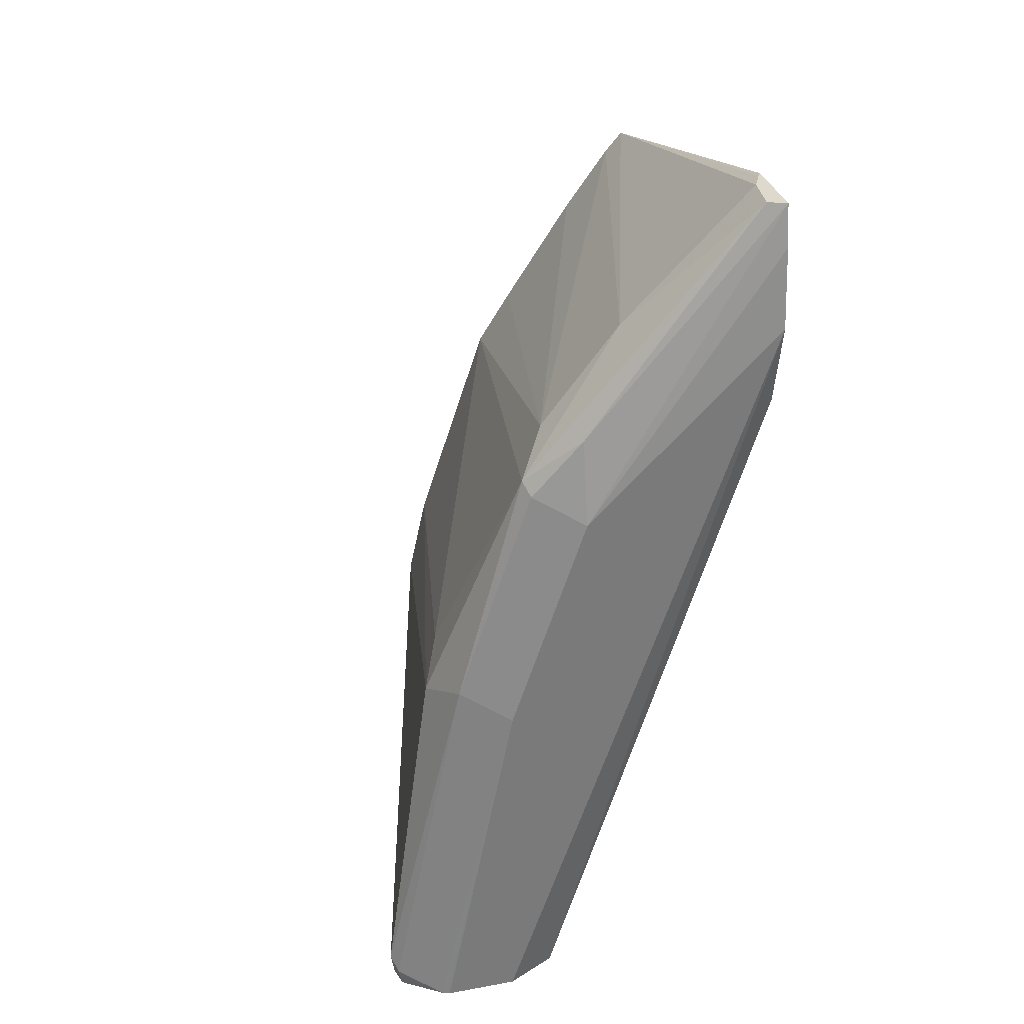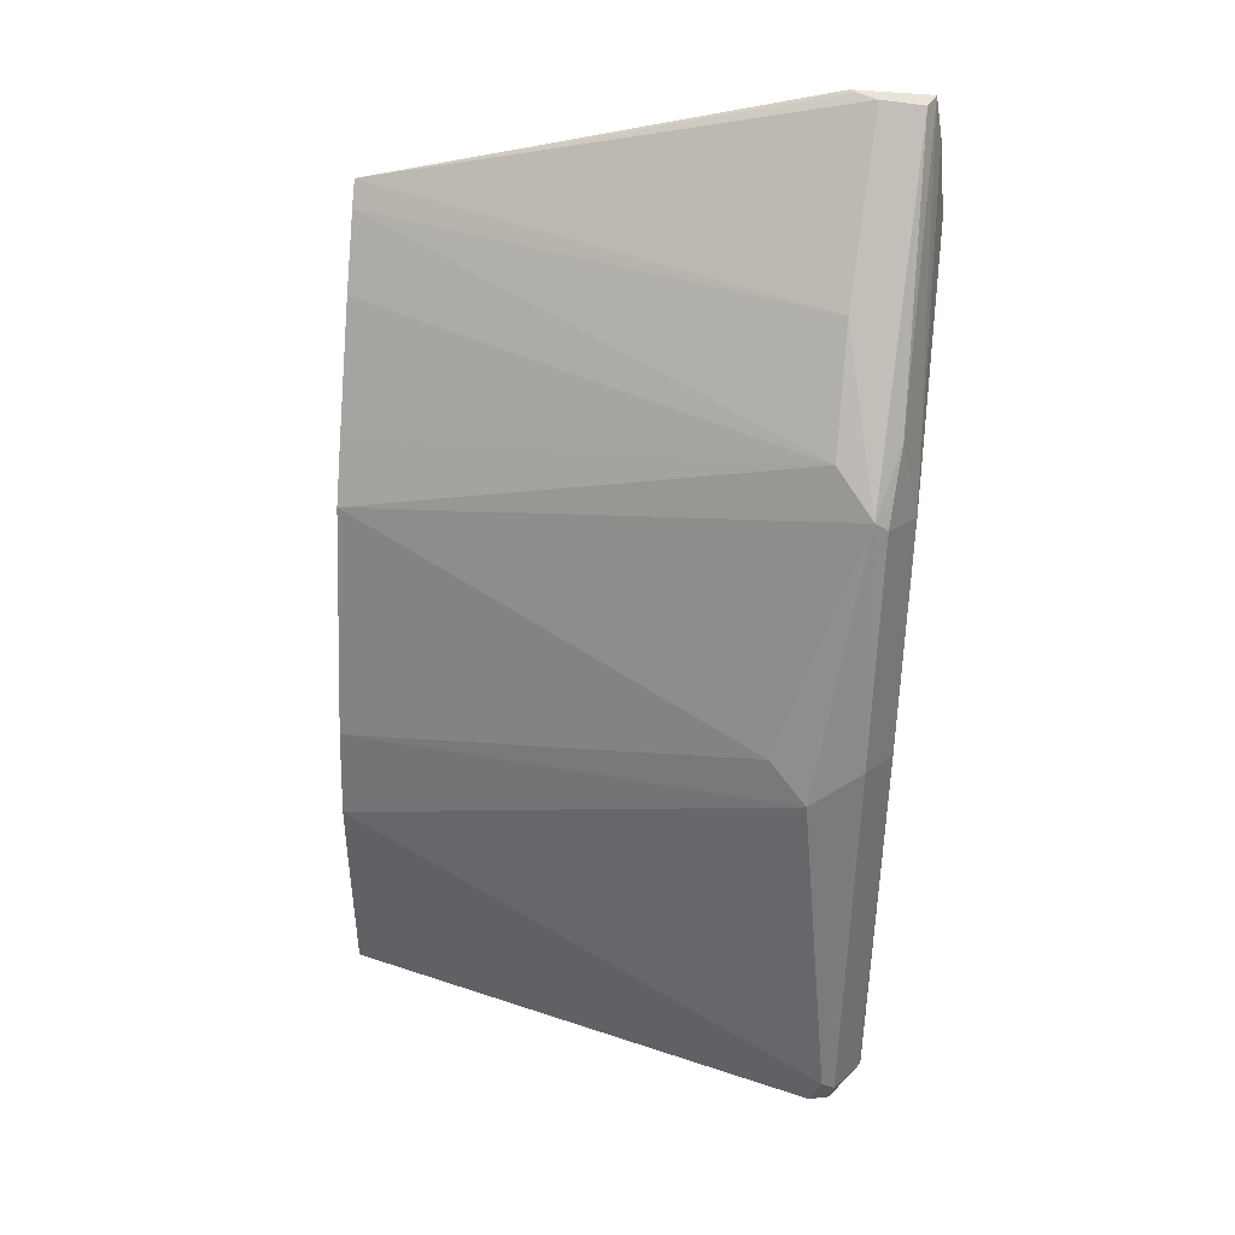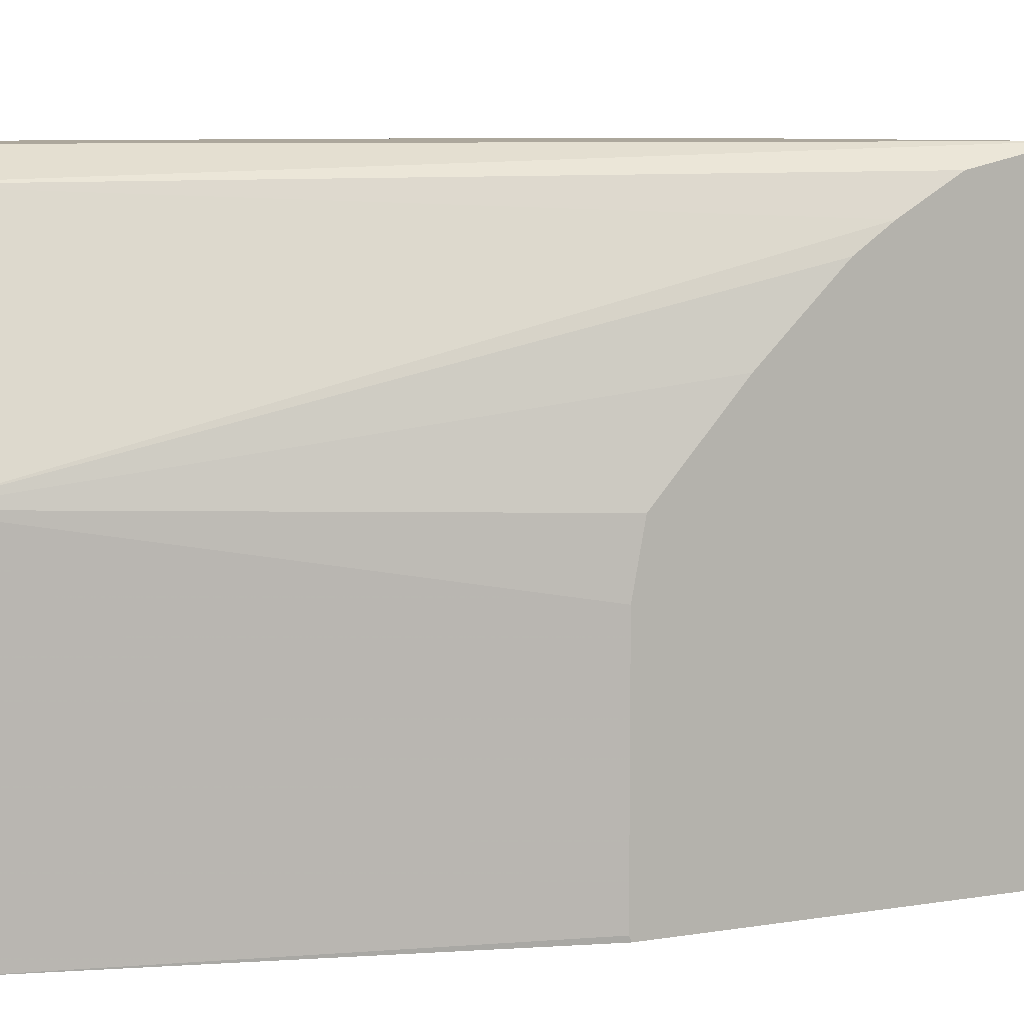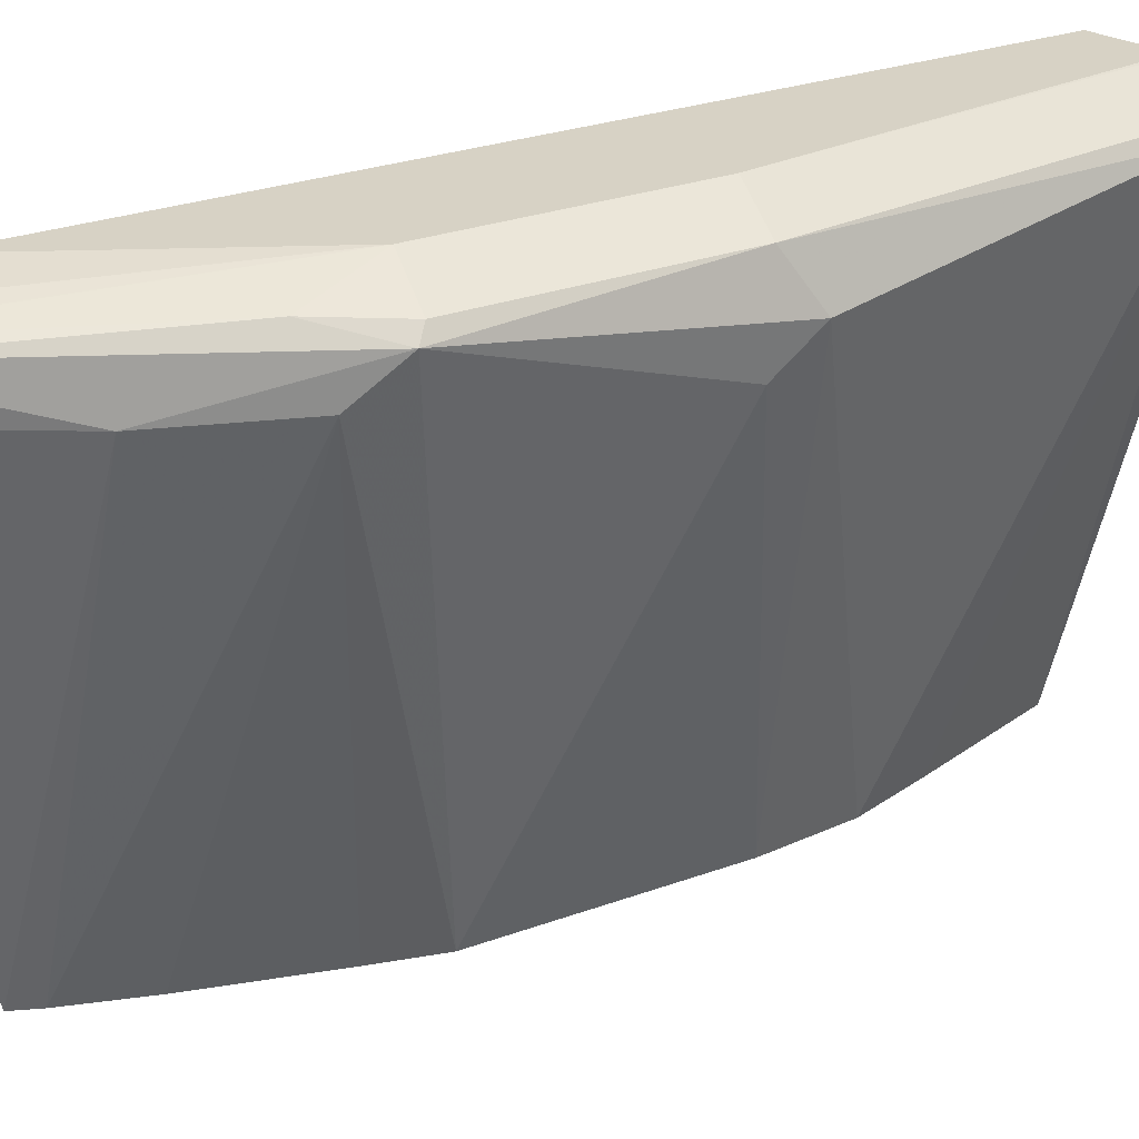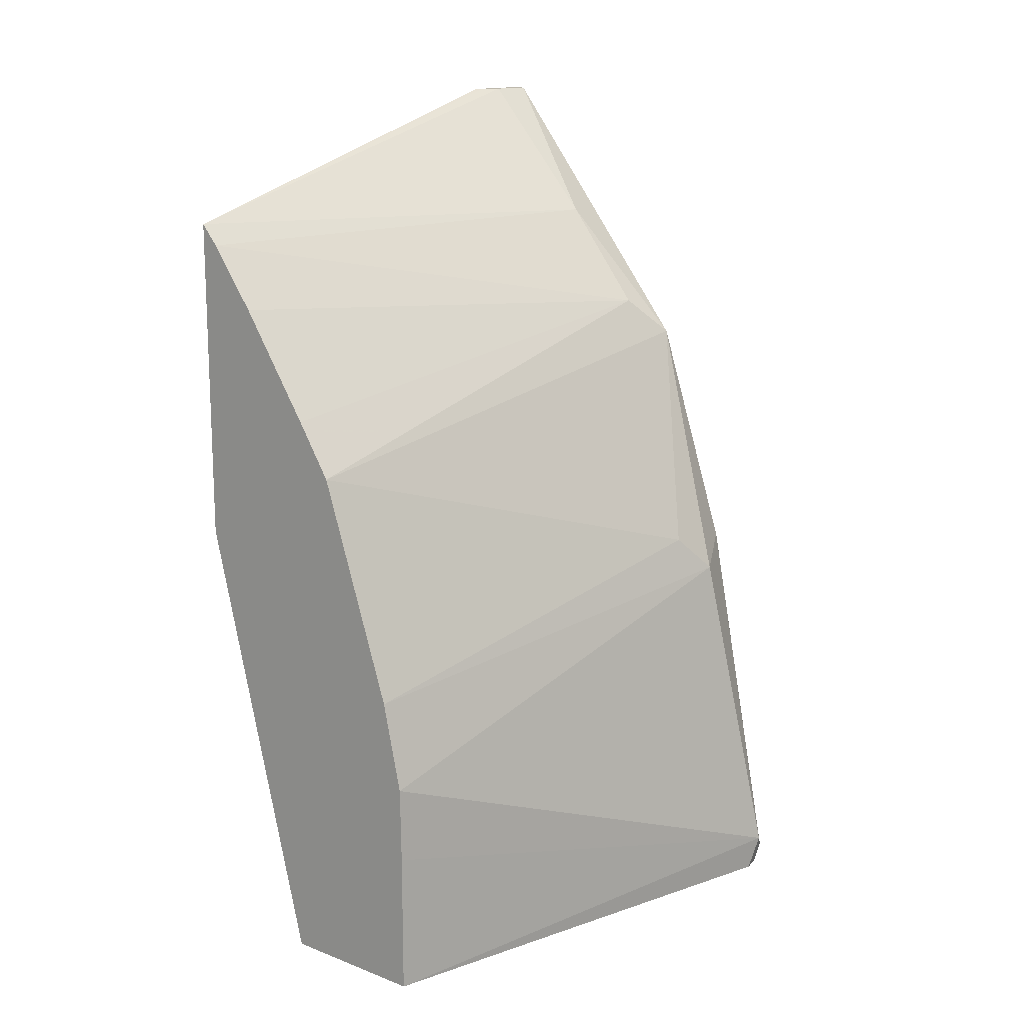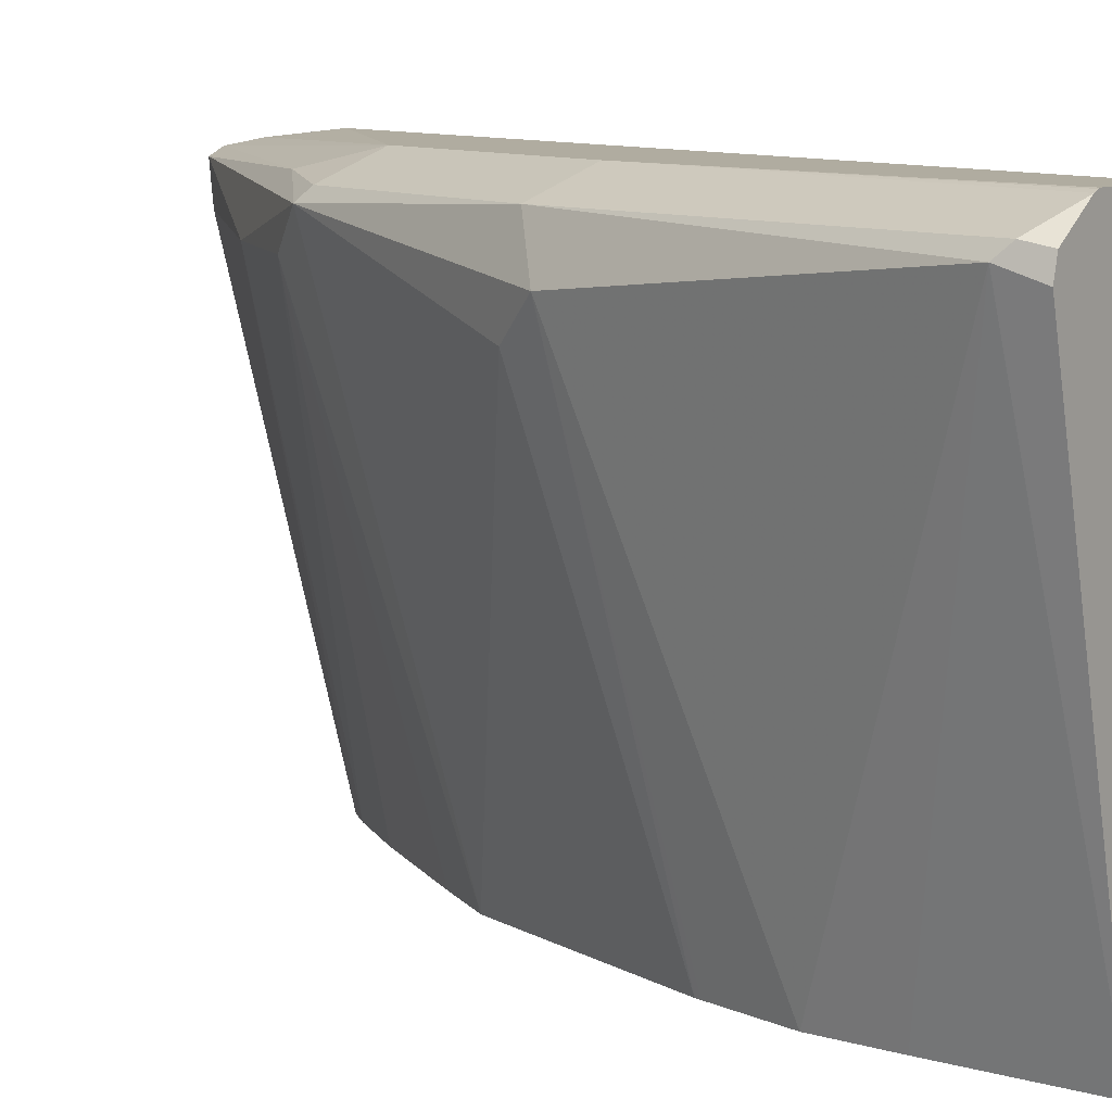
<metadata>
{"format":"obj","ext":"obj","renderer":"f3d","projection":"perspective","resolution":1024,"background":"white","views":[{"elev":32.1,"azim":165.8,"up":"+Z"},{"elev":43.2,"azim":97.2,"up":"+Z"},{"elev":8.4,"azim":-114.2,"up":"+Y"},{"elev":27.3,"azim":42.0,"up":"+Y"},{"elev":14.7,"azim":39.3,"up":"+Z"},{"elev":9.9,"azim":125.2,"up":"+Y"}]}
</metadata>
<code>
v 0.6174 0.7642 0.001291
v 0.6186 0.7639 0.001291
v 0.5823 0.7642 0.001291
v 0.5823 0.7642 0.182
v 0.6211 0.763 0.001291
v 0.558 0.7521 0.001291
v 0.4541 0.7642 0.3829
v 0.6065 0.7521 0.1941
v 0.6429 0.7521 0.01215
v 0.5459 0.7642 0.2911
v 0.6407 0.7499 0.001291
v 0.5095 0.655 0.001291
v 0.4541 0.7394 0.3159
v 0.4541 0.7551 0.3419
v 0.4541 0.7599 0.4214
v 0.5095 0.7642 0.3275
v 0.6186 0.7278 0.182
v 0.6459 0.746 0.01822
v 0.5701 0.7521 0.3033
v 0.5731 0.746 0.3093
v 0.6431 0.7403 0.001291
v 0.6429 0.7412 0.001291
v 0.4541 0.7565 0.4398
v 0.4541 0.7562 0.4414
v 0.5459 0.7551 0.332
v 0.5095 0.507 0.001291
v 0.4541 0.6187 0.2199
v 0.4541 0.6479 0.2254
v 0.4541 0.6914 0.2632
v 0.4541 0.7193 0.2911
v 0.4541 0.7278 0.2996
v 0.6095 0.7096 0.2002
v 0.5731 0.507 0.1526
v 0.5738 0.507 0.1498
v 0.5829 0.507 0.1089
v 0.5835 0.507 0.07157
v 0.5835 0.507 0.001291
v 0.463 0.7526 0.4414
v 0.5216 0.7278 0.376
v 0.5595 0.7278 0.3275
v 0.5368 0.507 0.2617
v 0.4541 0.7202 0.4414
v 0.4541 0.507 0.2211
v 0.4541 0.5083 0.2205
v 0.4541 0.5095 0.2199
v 0.4606 0.7325 0.4414
v 0.4541 0.507 0.3816
v 0.4628 0.507 0.3715
v 0.485 0.507 0.341
v 0.5198 0.507 0.2884
v 0.4559 0.7231 0.4414
f 18 37 21
f 18 35 36
f 19 25 20
f 20 38 39
f 20 40 41
f 20 39 40
f 18 36 37
f 20 41 32
f 20 25 38
f 17 20 32
f 12 28 29
f 17 34 35
f 17 33 34
f 17 32 33
f 12 31 13
f 12 30 31
f 12 29 30
f 12 27 28
f 12 45 27
f 24 42 51
f 12 26 45
f 17 35 18
f 24 51 46
f 40 48 49
f 24 38 25
f 10 25 19
f 46 51 47
f 42 47 51
f 40 50 41
f 40 49 50
f 39 48 40
f 39 47 48
f 39 46 47
f 38 46 39
f 32 41 33
f 24 46 38
f 26 44 45
f 26 47 43
f 26 48 47
f 26 49 48
f 26 50 49
f 26 41 50
f 26 33 41
f 26 34 33
f 26 35 34
f 26 36 35
f 26 37 36
f 26 43 44
f 10 24 25
f 4 8 9
f 10 15 23
f 6 13 14
f 6 12 13
f 5 9 11
f 4 10 8
f 4 9 5
f 3 6 7
f 2 4 5
f 1 4 2
f 1 10 4
f 1 16 10
f 1 7 16
f 1 3 7
f 1 6 3
f 1 12 6
f 1 26 12
f 1 37 26
f 10 23 24
f 1 22 21
f 1 11 22
f 1 5 11
f 1 2 5
f 6 14 7
f 7 14 13
f 1 21 37
f 7 31 30
f 7 13 31
f 10 16 15
f 9 22 11
f 9 18 21
f 8 20 17
f 8 19 20
f 8 10 19
f 8 18 9
f 8 17 18
f 7 15 16
f 7 23 15
f 9 21 22
f 7 42 24
f 7 24 23
f 7 29 28
f 7 27 45
f 7 45 44
f 7 28 27
f 7 44 43
f 7 43 47
f 7 47 42
f 7 30 29

</code>
